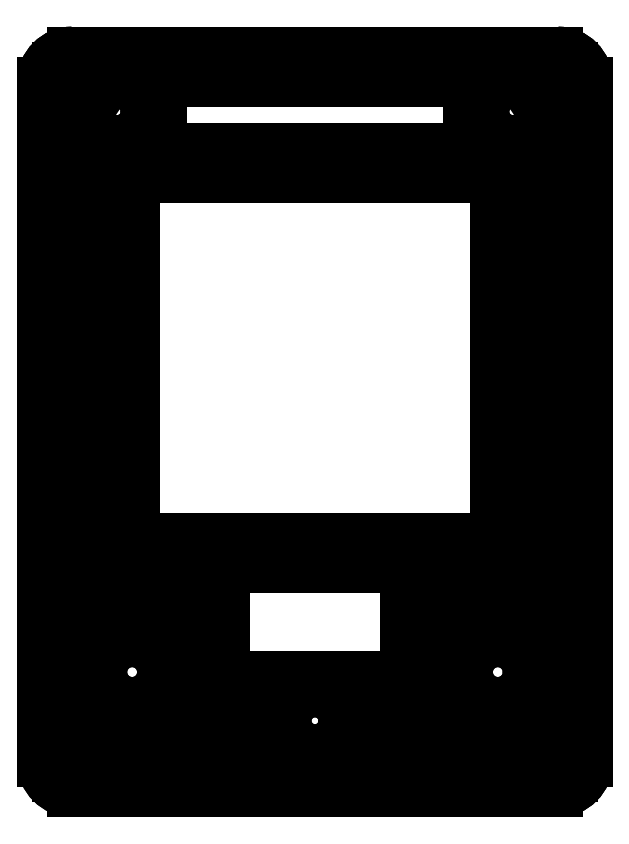
<metadata>
{"format":"dxf","ext":"dxf","renderer":"ezdxf+matplotlib","layout":"modelspace","background":"white","min_lineweight":24,"dpi":150}
</metadata>
<code>
0
SECTION
2
ENTITIES
0
LINE
8
0
10
10.2
20
18.2
30
3
11
10.2
21
22.7
31
3
0
LINE
8
0
10
10.2
20
22.7
30
3
11
10.2
21
22.7
31
1
0
LINE
8
0
10
10.2
20
18.2
30
1
11
10.2
21
22.7
31
1
0
LINE
8
0
10
10.2
20
18.2
30
1
11
10.2
21
18.2
31
3
0
LINE
8
0
10
-10.2
20
22.7
30
3
11
10.2
21
22.7
31
3
0
LINE
8
0
10
10.2
20
18.2
30
3
11
16.2
21
18.2
31
3
0
LINE
8
0
10
16.2
20
-22.7
30
3
11
16.2
21
18.2
31
3
0
LINE
8
0
10
3
20
-22.7
30
3
11
16.2
21
-22.7
31
3
0
LINE
8
0
10
3
20
-22.7
30
3
11
3
21
-20.65
31
3
0
LINE
8
0
10
6
20
-20.65
30
3
11
3
21
-20.65
31
3
0
LINE
8
0
10
6
20
-20.65
30
3
11
6
21
-13.05
31
3
0
LINE
8
0
10
13.7
20
-13.05
30
3
11
6
21
-13.05
31
3
0
LINE
8
0
10
13.7
20
-13.05
30
3
11
13.7
21
18.05
31
3
0
LINE
8
0
10
13.7
20
18.05
30
3
11
-13.7
21
18.05
31
3
0
LINE
8
0
10
-13.7
20
-13.05
30
3
11
-13.7
21
18.05
31
3
0
LINE
8
0
10
-6
20
-13.05
30
3
11
-13.7
21
-13.05
31
3
0
LINE
8
0
10
-6
20
-20.65
30
3
11
-6
21
-13.05
31
3
0
LINE
8
0
10
-3
20
-20.65
30
3
11
-6
21
-20.65
31
3
0
LINE
8
0
10
-3
20
-22.7
30
3
11
-3
21
-20.65
31
3
0
LINE
8
0
10
-16.2
20
-22.7
30
3
11
-3
21
-22.7
31
3
0
LINE
8
0
10
-16.2
20
-22.7
30
3
11
-16.2
21
18.2
31
3
0
LINE
8
0
10
-16.2
20
18.2
30
3
11
-10.2
21
18.2
31
3
0
LINE
8
0
10
-10.2
20
18.2
30
3
11
-10.2
21
22.7
31
3
0
LINE
8
0
10
-9
20
-19.9
30
3
11
-15.4
21
-19.9
31
3
0
LINE
8
0
10
-9
20
-19.9
30
3
11
-9
21
-13.5
31
3
0
LINE
8
0
10
-15.4
20
-19.9
30
3
11
-15.4
21
-13.5
31
3
0
LINE
8
0
10
-9
20
-13.5
30
3
11
-15.4
21
-13.5
31
3
0
LINE
8
0
10
15.4
20
-19.9
30
3
11
9
21
-19.9
31
3
0
LINE
8
0
10
15.4
20
-19.9
30
3
11
15.4
21
-13.5
31
3
0
LINE
8
0
10
9
20
-19.9
30
3
11
9
21
-13.5
31
3
0
LINE
8
0
10
15.4
20
-13.5
30
3
11
9
21
-13.5
31
3
0
LINE
8
0
10
16.2
20
22.7
30
-1
11
16.2
21
22.7
31
1
0
LINE
8
0
10
10.2
20
22.7
30
1
11
16.2
21
22.7
31
1
0
LINE
8
0
10
-10.2
20
22.7
30
3
11
-10.2
21
22.7
31
1
0
LINE
8
0
10
-16.2
20
22.7
30
1
11
-10.2
21
22.7
31
1
0
LINE
8
0
10
-16.2
20
22.7
30
-1
11
-16.2
21
22.7
31
1
0
LINE
8
0
10
-16.2
20
22.7
30
-1
11
16.2
21
22.7
31
-1
0
LINE
8
0
10
10.2
20
18.2
30
1
11
16.2
21
18.2
31
1
0
LINE
8
0
10
16.2
20
18.2
30
1
11
16.2
21
22.7
31
1
0
CIRCLE
8
0
10
13.2
20
20.7
30
1
40
1.9
0
LINE
8
0
10
16.2
20
18.2
30
1
11
16.2
21
18.2
31
3
0
LINE
8
0
10
16.2
20
-22.7
30
-1
11
16.2
21
-22.7
31
3
0
LINE
8
0
10
16.2
20
22.7
30
-1
11
16.2
21
-22.7
31
-1
0
LINE
8
0
10
3
20
-22.7
30
3
11
3
21
-22.7
31
1
0
LINE
8
0
10
-3
20
-22.7
30
1
11
3
21
-22.7
31
1
0
LINE
8
0
10
-3
20
-22.7
30
3
11
-3
21
-22.7
31
1
0
LINE
8
0
10
-16.2
20
-22.7
30
-1
11
-16.2
21
-22.7
31
3
0
LINE
8
0
10
-16.2
20
-22.7
30
-1
11
16.2
21
-22.7
31
-1
0
LINE
8
0
10
3
20
-20.65
30
4
11
3
21
-16.95
31
4
0
LINE
8
0
10
3
20
-16.95
30
1
11
3
21
-16.95
31
4
0
LINE
8
0
10
3
20
-22.7
30
1
11
3
21
-16.95
31
1
0
LINE
8
0
10
3
20
-20.65
30
4
11
3
21
-20.65
31
3
0
LINE
8
0
10
6
20
-20.65
30
3
11
6
21
-20.65
31
4
0
LINE
8
0
10
3
20
-20.65
30
4
11
6
21
-20.65
31
4
0
LINE
8
0
10
6
20
-20.65
30
4
11
6
21
-13.05
31
4
0
LINE
8
0
10
6
20
-13.05
30
4
11
6
21
-13.05
31
3
0
LINE
8
0
10
13.7
20
-13.05
30
3
11
13.7
21
-13.05
31
4
0
LINE
8
0
10
6
20
-13.05
30
4
11
13.7
21
-13.05
31
4
0
LINE
8
0
10
13.7
20
-13.05
30
4
11
13.7
21
18.05
31
4
0
LINE
8
0
10
13.7
20
18.05
30
3
11
13.7
21
18.05
31
4
0
LINE
8
0
10
-13.7
20
18.05
30
4
11
13.7
21
18.05
31
4
0
LINE
8
0
10
-13.7
20
18.05
30
3
11
-13.7
21
18.05
31
4
0
LINE
8
0
10
-13.7
20
-13.05
30
3
11
-13.7
21
-13.05
31
4
0
LINE
8
0
10
-13.7
20
-13.05
30
4
11
-13.7
21
18.05
31
4
0
LINE
8
0
10
-6
20
-13.05
30
4
11
-6
21
-13.05
31
3
0
LINE
8
0
10
-13.7
20
-13.05
30
4
11
-6
21
-13.05
31
4
0
LINE
8
0
10
-6
20
-20.65
30
4
11
-6
21
-13.05
31
4
0
LINE
8
0
10
-6
20
-20.65
30
3
11
-6
21
-20.65
31
4
0
LINE
8
0
10
-3
20
-20.65
30
4
11
-3
21
-20.65
31
3
0
LINE
8
0
10
-6
20
-20.65
30
4
11
-3
21
-20.65
31
4
0
LINE
8
0
10
-3
20
-20.65
30
4
11
-3
21
-16.95
31
4
0
LINE
8
0
10
-3
20
-16.95
30
1
11
-3
21
-16.95
31
4
0
LINE
8
0
10
-3
20
-22.7
30
1
11
-3
21
-16.95
31
1
0
LINE
8
0
10
-16.2
20
18.2
30
1
11
-16.2
21
18.2
31
3
0
LINE
8
0
10
-16.2
20
18.2
30
1
11
-16.2
21
22.7
31
1
0
LINE
8
0
10
-16.2
20
22.7
30
-1
11
-16.2
21
-22.7
31
-1
0
LINE
8
0
10
-16.2
20
18.2
30
1
11
-10.2
21
18.2
31
1
0
LINE
8
0
10
-10.2
20
18.2
30
1
11
-10.2
21
18.2
31
3
0
LINE
8
0
10
-10.2
20
18.2
30
1
11
-10.2
21
22.7
31
1
0
LINE
8
0
10
-9
20
-19.9
30
3
11
-9
21
-19.9
31
5
0
LINE
8
0
10
-15.4
20
-19.9
30
5
11
-9
21
-19.9
31
5
0
LINE
8
0
10
-15.4
20
-19.9
30
3
11
-15.4
21
-19.9
31
5
0
LINE
8
0
10
-9
20
-19.9
30
5
11
-9
21
-13.5
31
5
0
LINE
8
0
10
-9
20
-13.5
30
3
11
-9
21
-13.5
31
5
0
LINE
8
0
10
-15.4
20
-19.9
30
5
11
-15.4
21
-13.5
31
5
0
LINE
8
0
10
-15.4
20
-13.5
30
3
11
-15.4
21
-13.5
31
5
0
LINE
8
0
10
-15.4
20
-13.5
30
5
11
-9
21
-13.5
31
5
0
LINE
8
0
10
15.4
20
-19.9
30
3
11
15.4
21
-19.9
31
5
0
LINE
8
0
10
9
20
-19.9
30
5
11
15.4
21
-19.9
31
5
0
LINE
8
0
10
9
20
-19.9
30
3
11
9
21
-19.9
31
5
0
LINE
8
0
10
15.4
20
-19.9
30
5
11
15.4
21
-13.5
31
5
0
LINE
8
0
10
15.4
20
-13.5
30
3
11
15.4
21
-13.5
31
5
0
LINE
8
0
10
9
20
-19.9
30
5
11
9
21
-13.5
31
5
0
LINE
8
0
10
9
20
-13.5
30
3
11
9
21
-13.5
31
5
0
LINE
8
0
10
9
20
-13.5
30
5
11
15.4
21
-13.5
31
5
0
CIRCLE
8
0
10
-13.2
20
20.7
30
1
40
1.9
0
LINE
8
0
10
-17.2
20
-23.7
30
-1
11
-17.2
21
23.7
31
-1
0
LINE
8
0
10
-17.2
20
-23.7
30
-1
11
17.2
21
-23.7
31
-1
0
LINE
8
0
10
17.2
20
-23.7
30
-1
11
17.2
21
23.7
31
-1
0
LINE
8
0
10
11
20
23.7
30
-1
11
17.2
21
23.7
31
-1
0
LINE
8
0
10
11
20
23.7
30
-1
11
11
21
24.7
31
-1
0
LINE
8
0
10
-11
20
24.7
30
-1
11
11
21
24.7
31
-1
0
LINE
8
0
10
-11
20
23.7
30
-1
11
-11
21
24.7
31
-1
0
LINE
8
0
10
-17.2
20
23.7
30
-1
11
-11
21
23.7
31
-1
0
CIRCLE
8
0
10
13.2
20
20.7
30
4
40
1.9
0
LINE
8
0
10
15.1
20
20.7
30
1
11
15.1
21
20.7
31
4
0
LINE
8
0
10
-3
20
-16.95
30
1
11
3
21
-16.95
31
1
0
CIRCLE
8
0
10
0
20
-19.95
30
1
40
1.9
0
LINE
8
0
10
-3
20
-16.95
30
4
11
3
21
-16.95
31
4
0
LINE
8
0
10
-12.02
20
16.27
30
4
11
12.02
21
16.27
31
4
0
LINE
8
0
10
12.02
20
-7.77
30
4
11
12.02
21
16.27
31
4
0
LINE
8
0
10
-12.02
20
-7.77
30
4
11
-12.02
21
16.27
31
4
0
LINE
8
0
10
-12.02
20
-7.77
30
4
11
12.02
21
-7.77
31
4
0
CIRCLE
8
0
10
-12.2
20
-16.7
30
5
40
2
0
CIRCLE
8
0
10
12.2
20
-16.7
30
5
40
2
0
CIRCLE
8
0
10
-13.2
20
20.7
30
4
40
1.9
0
LINE
8
0
10
-11.3
20
20.7
30
1
11
-11.3
21
20.7
31
4
0
LINE
8
0
10
-17.2
20
-23.7
30
-2.5
11
-17.2
21
-23.7
31
-1
0
LINE
8
0
10
-17.2
20
23.7
30
-2.5
11
-17.2
21
23.7
31
-1
0
LINE
8
0
10
-17.2
20
-23.7
30
-2.5
11
-17.2
21
23.7
31
-2.5
0
LINE
8
0
10
-11
20
23.7
30
-2.5
11
-11
21
23.7
31
-1
0
LINE
8
0
10
-11
20
23.7
30
-2.5
11
-17.2
21
23.7
31
-2.5
0
LINE
8
0
10
17.2
20
23.7
30
-2.5
11
17.2
21
23.7
31
-1
0
LINE
8
0
10
11
20
23.7
30
-2.5
11
11
21
23.7
31
-1
0
LINE
8
0
10
17.2
20
23.7
30
-2.5
11
11
21
23.7
31
-2.5
0
LINE
8
0
10
17.2
20
-23.7
30
-2.5
11
17.2
21
-23.7
31
-1
0
LINE
8
0
10
17.2
20
-23.7
30
-2.5
11
-17.2
21
-23.7
31
-2.5
0
LINE
8
0
10
17.2
20
-23.7
30
-2.5
11
17.2
21
23.7
31
-2.5
0
CIRCLE
8
0
10
0
20
-19.95
30
4
40
1.9
0
LINE
8
0
10
1.9
20
-19.95
30
1
11
1.9
21
-19.95
31
4
0
LINE
8
0
10
12.02
20
16.27
30
4
11
12.02
21
16.27
31
5.5
0
LINE
8
0
10
-12.02
20
16.27
30
5.5
11
12.02
21
16.27
31
5.5
0
LINE
8
0
10
-12.02
20
16.27
30
4
11
-12.02
21
16.27
31
5.5
0
LINE
8
0
10
12.02
20
-7.77
30
4
11
12.02
21
-7.77
31
5.5
0
LINE
8
0
10
12.02
20
16.27
30
5.5
11
12.02
21
-7.77
31
5.5
0
LINE
8
0
10
-12.02
20
-7.77
30
4
11
-12.02
21
-7.77
31
5.5
0
LINE
8
0
10
-12.02
20
16.27
30
5.5
11
-12.02
21
-7.77
31
5.5
0
LINE
8
0
10
-12.02
20
-7.77
30
5.5
11
12.02
21
-7.77
31
5.5
0
LINE
8
0
10
-10.2
20
-16.7
30
5
11
-10.2
21
-16.7
31
6.5
0
CIRCLE
8
0
10
-12.2
20
-16.7
30
6.5
40
2
0
LINE
8
0
10
14.2
20
-16.7
30
5
11
14.2
21
-16.7
31
6.5
0
CIRCLE
8
0
10
12.2
20
-16.7
30
6.5
40
2
0
LINE
8
0
10
-18.2
20
-22.7
30
-2.5
11
-18.2
21
22.7
31
-2.5
0
ARC
8
0
10
-16.2
20
22.7
30
-2.5
40
2
50
90
51
180
0
LINE
8
0
10
-16.2
20
24.7
30
-2.5
11
-11
21
24.7
31
-2.5
0
LINE
8
0
10
-11
20
23.7
30
-2.5
11
-11
21
24.7
31
-2.5
0
LINE
8
0
10
11
20
23.7
30
-2.5
11
11
21
24.7
31
-2.5
0
LINE
8
0
10
11
20
24.7
30
-2.5
11
16.2
21
24.7
31
-2.5
0
ARC
8
0
10
16.2
20
22.7
30
-2.5
40
2
50
0
51
90
0
LINE
8
0
10
18.2
20
-22.7
30
-2.5
11
18.2
21
22.7
31
-2.5
0
ARC
8
0
10
16.2
20
-22.7
30
-2.5
40
2
50
-90
51
0
0
LINE
8
0
10
-16.2
20
-24.7
30
-2.5
11
16.2
21
-24.7
31
-2.5
0
ARC
8
0
10
-16.2
20
-22.7
30
-2.5
40
2
50
180
51
270
0
LINE
8
0
10
-11
20
24.7
30
-1
11
-11
21
24.7
31
-2.5
0
LINE
8
0
10
11
20
24.7
30
-1
11
11
21
24.7
31
-2.5
0
LINE
8
0
10
16.2
20
24.7
30
-2.5
11
16.2
21
24.7
31
4.5
0
LINE
8
0
10
-16.2
20
24.7
30
4.5
11
16.2
21
24.7
31
4.5
0
LINE
8
0
10
-16.2
20
24.7
30
-2.5
11
-16.2
21
24.7
31
4.5
0
LINE
8
0
10
-14.02
20
-9.77
30
5.5
11
-14.02
21
18.27
31
5.5
0
LINE
8
0
10
-14.02
20
18.27
30
5.5
11
14.02
21
18.27
31
5.5
0
LINE
8
0
10
-14.02
20
-9.77
30
5.5
11
14.02
21
-9.77
31
5.5
0
LINE
8
0
10
14.02
20
-9.77
30
5.5
11
14.02
21
18.27
31
5.5
0
LINE
8
0
10
16.2
20
-22.7
30
6.5
11
16.2
21
22.7
31
6.5
0
LINE
8
0
10
-16.2
20
-22.7
30
6.5
11
16.2
21
-22.7
31
6.5
0
LINE
8
0
10
-16.2
20
22.7
30
6.5
11
16.2
21
22.7
31
6.5
0
LINE
8
0
10
-16.2
20
-22.7
30
6.5
11
-16.2
21
22.7
31
6.5
0
LINE
8
0
10
-14.02
20
-9.77
30
6.5
11
-14.02
21
18.27
31
6.5
0
LINE
8
0
10
-14.02
20
18.27
30
6.5
11
14.02
21
18.27
31
6.5
0
LINE
8
0
10
-14.02
20
-9.77
30
6.5
11
14.02
21
-9.77
31
6.5
0
LINE
8
0
10
14.02
20
-9.77
30
6.5
11
14.02
21
18.27
31
6.5
0
LINE
8
0
10
-18.2
20
-22.7
30
-2.5
11
-18.2
21
-22.7
31
4.5
0
LINE
8
0
10
-18.2
20
22.7
30
-2.5
11
-18.2
21
22.7
31
4.5
0
LINE
8
0
10
-18.2
20
-22.7
30
4.5
11
-18.2
21
22.7
31
4.5
0
ARC
8
0
10
-16.2
20
22.7
30
4.5
40
2
50
90
51
180
0
LINE
8
0
10
18.2
20
22.7
30
-2.5
11
18.2
21
22.7
31
4.5
0
ARC
8
0
10
16.2
20
22.7
30
4.5
40
2
50
0
51
90
0
LINE
8
0
10
18.2
20
-22.7
30
-2.5
11
18.2
21
-22.7
31
4.5
0
LINE
8
0
10
18.2
20
-22.7
30
4.5
11
18.2
21
22.7
31
4.5
0
LINE
8
0
10
16.2
20
-24.7
30
-2.5
11
16.2
21
-24.7
31
4.5
0
ARC
8
0
10
16.2
20
-22.7
30
4.5
40
2
50
270
51
360
0
LINE
8
0
10
-16.2
20
-24.7
30
-2.5
11
-16.2
21
-24.7
31
4.5
0
LINE
8
0
10
-16.2
20
-24.7
30
4.5
11
16.2
21
-24.7
31
4.5
0
ARC
8
0
10
-16.2
20
-22.7
30
4.5
40
2
50
180
51
270
0
ARC
8
0
10
-16.2
20
22.7
30
4.5
40
2
50
-270
51
-180
0
ARC
8
0
10
16.2
20
22.7
30
4.5
40
2
50
0
51
90
0
LINE
8
0
10
-14.02
20
-9.77
30
5.5
11
-14.02
21
-9.77
31
6.5
0
LINE
8
0
10
-14.02
20
18.27
30
5.5
11
-14.02
21
18.27
31
6.5
0
LINE
8
0
10
14.02
20
18.27
30
5.5
11
14.02
21
18.27
31
6.5
0
LINE
8
0
10
14.02
20
-9.77
30
5.5
11
14.02
21
-9.77
31
6.5
0
ARC
8
0
10
16.2
20
-22.7
30
4.5
40
2
50
180
51
270
0
ARC
8
0
10
16.2
20
22.7
30
4.5
40
2
50
180
51
270
0
ARC
8
0
10
-16.2
20
-22.7
30
4.5
40
2
50
-90
51
0
0
ARC
8
0
10
16.2
20
-22.7
30
4.5
40
2
50
270
51
360
0
ARC
8
0
10
-16.2
20
-22.7
30
4.5
40
2
50
-90
51
0
0
ARC
8
0
10
-16.2
20
22.7
30
4.5
40
2
50
-90
51
0
0
ENDSEC
0
EOF

</code>
